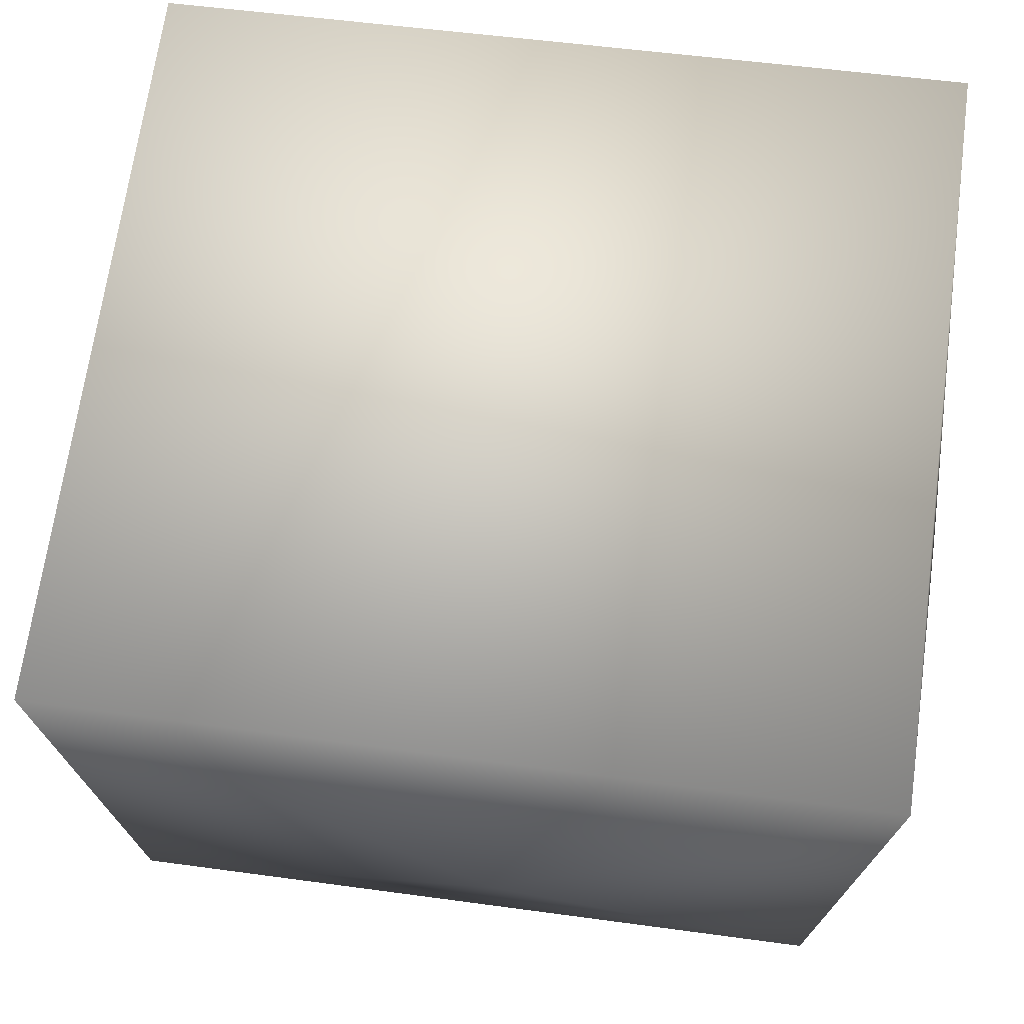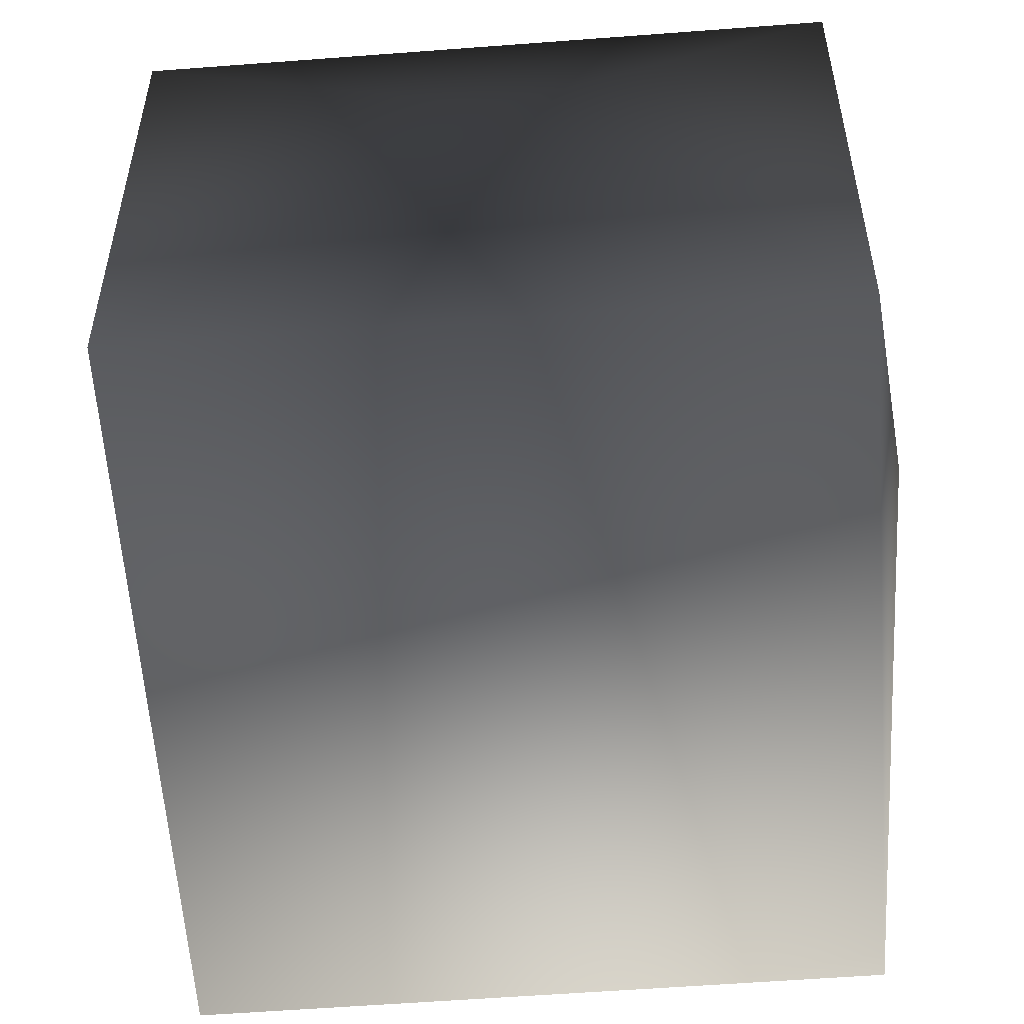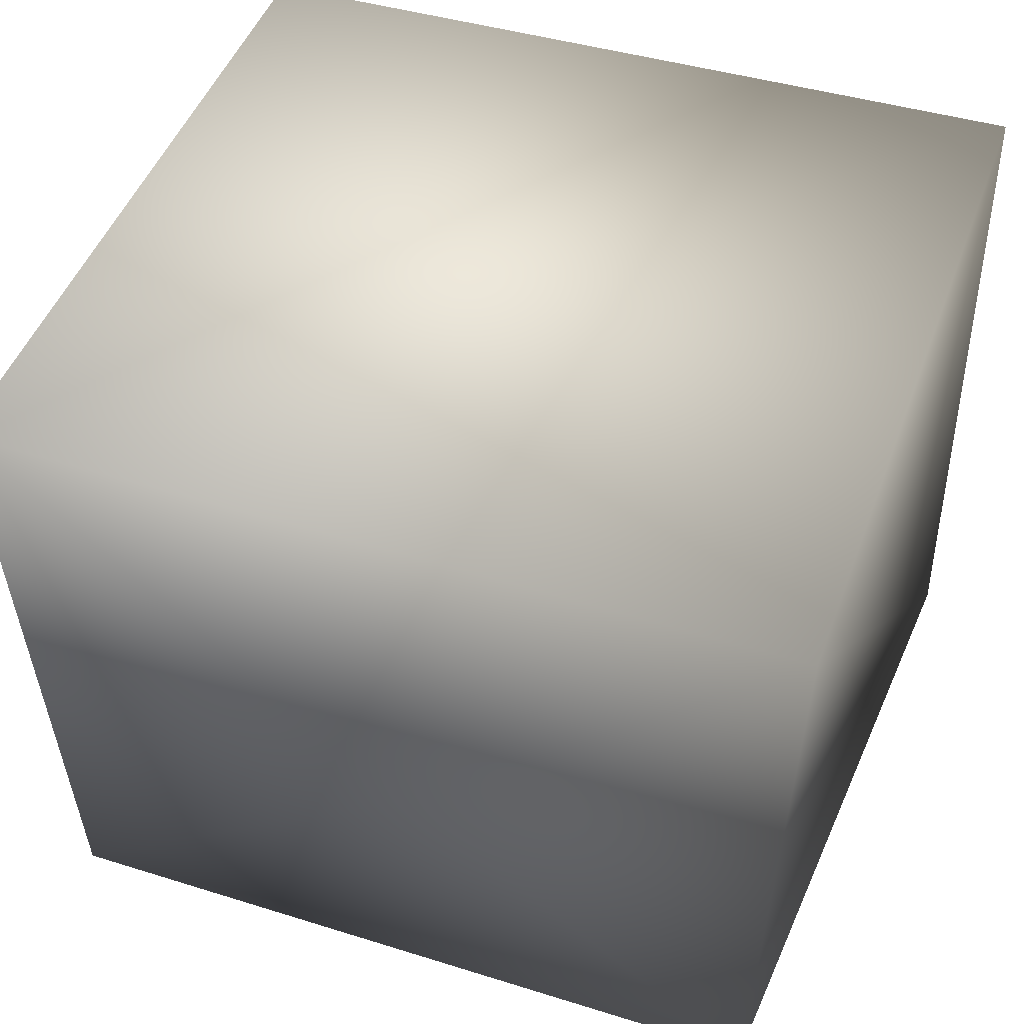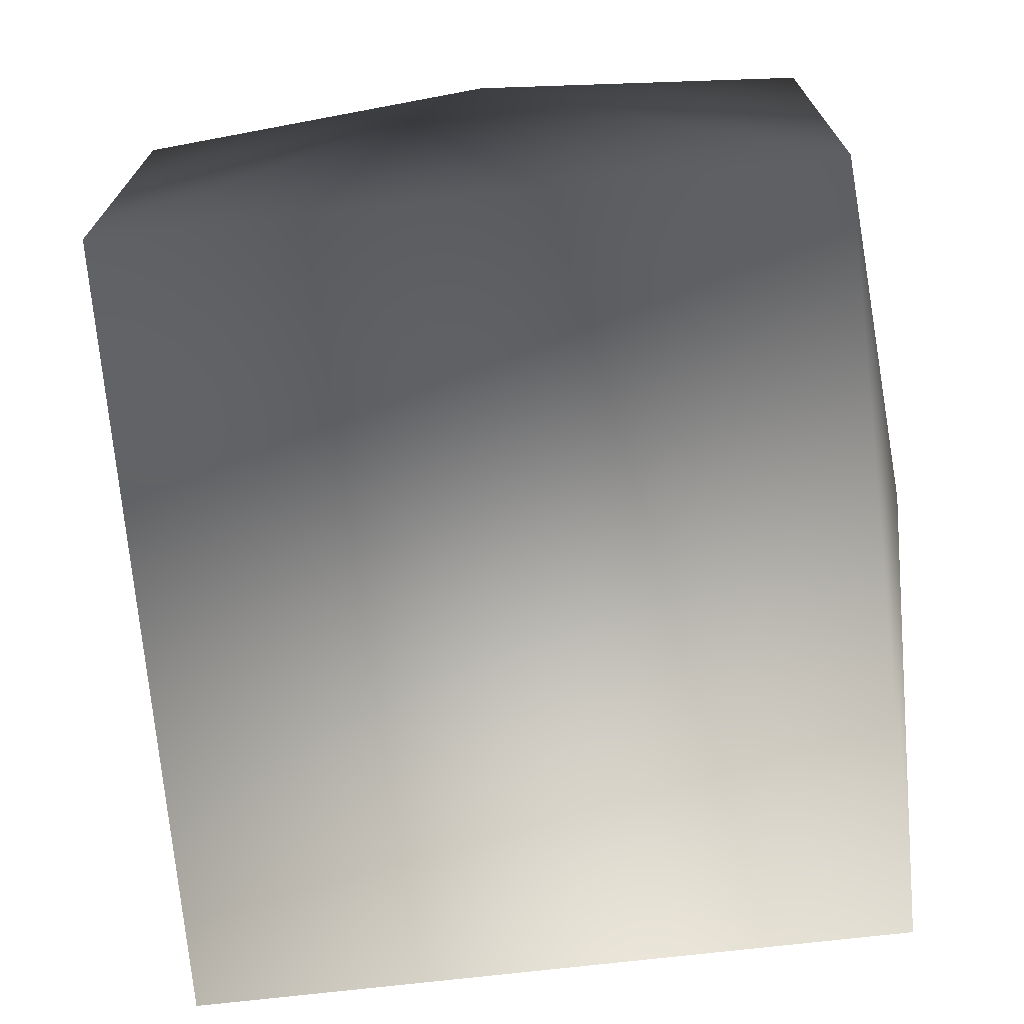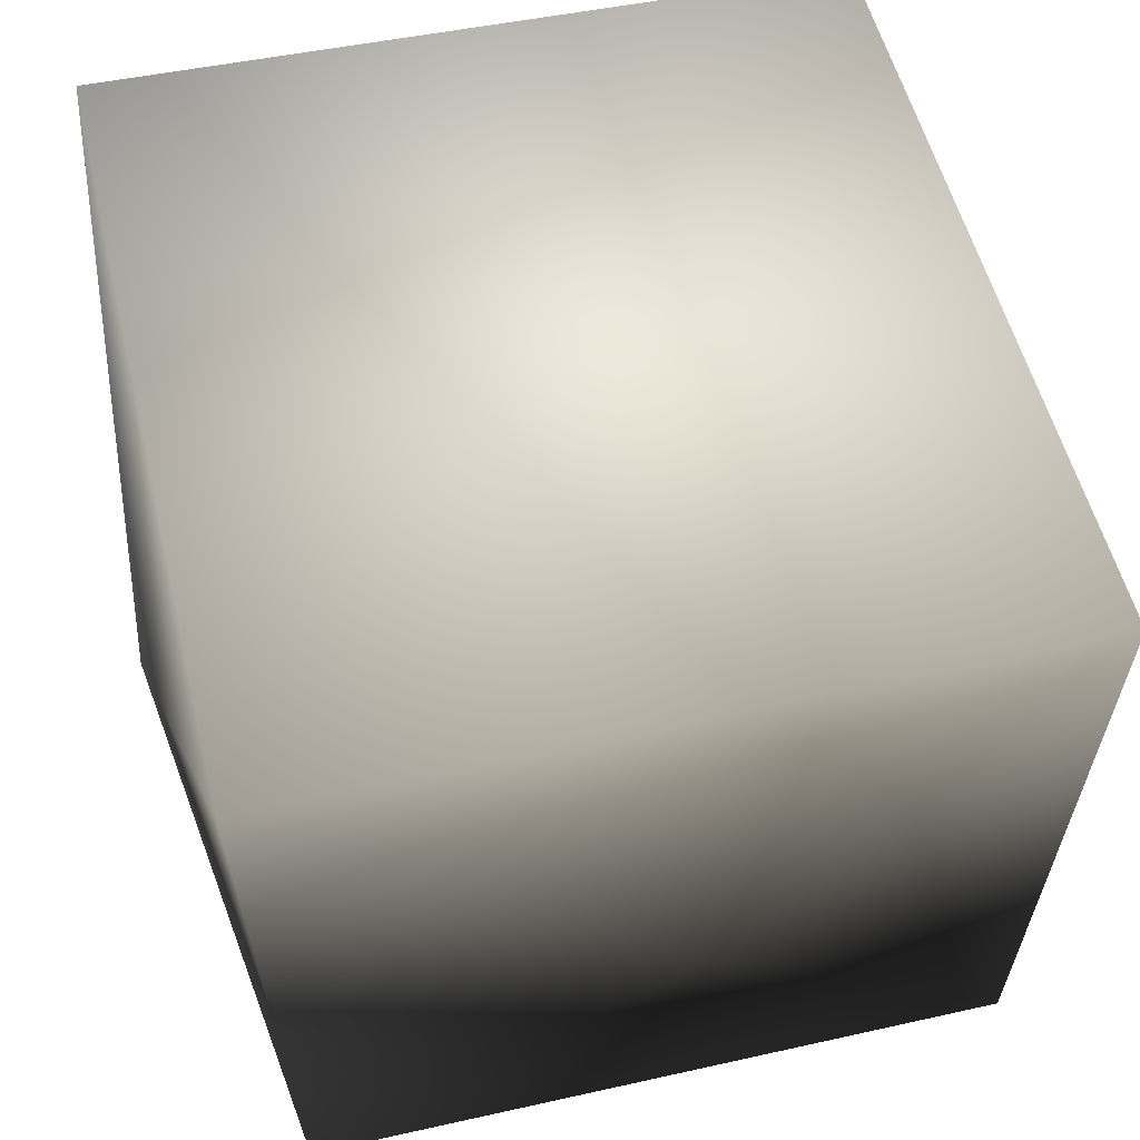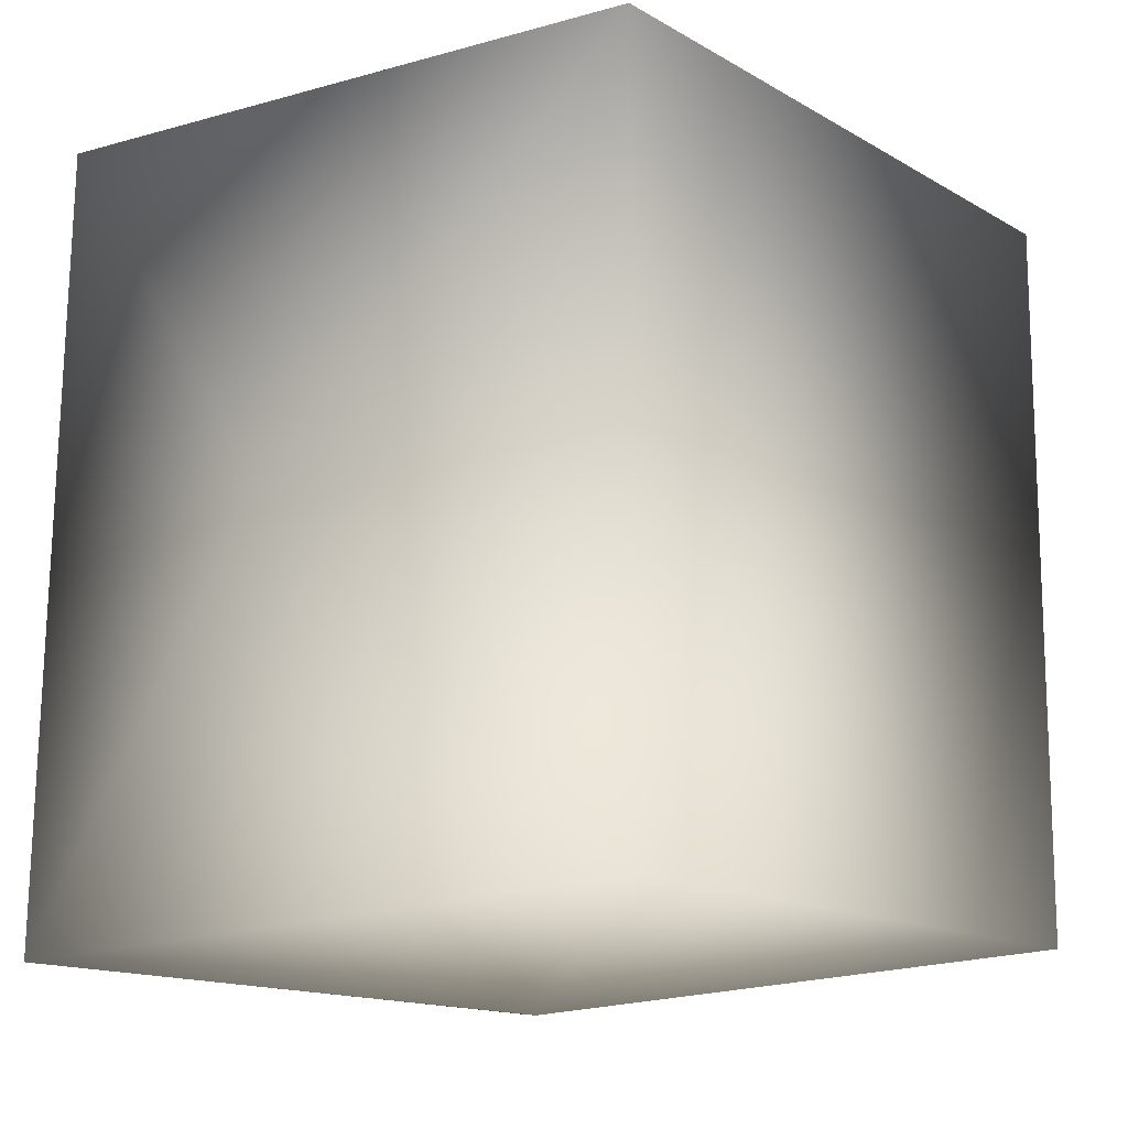
<metadata>
{"format":"obj","ext":"obj","renderer":"f3d","projection":"perspective","resolution":1024,"background":"white","views":[{"elev":68.5,"azim":97.6,"up":"+Y"},{"elev":-61.9,"azim":-175.7,"up":"+Y"},{"elev":47.8,"azim":109.5,"up":"+Y"},{"elev":-77.1,"azim":6.3,"up":"+Y"},{"elev":54.5,"azim":166.6,"up":"+Y"},{"elev":-14.2,"azim":-51.8,"up":"+Z"}]}
</metadata>
<code>
v 0.8304 0 0.8927
v -0.8304 0 0.8927
v -0.8304 0 -0.8927
v -0.8906 1.598 0.9574
v -0.8906 1.649 -0.9574
v -0.9858 0.8754 -0.01852
v -0.8304 0 0.8927
v -0.8304 0 -0.8927
v 0.8906 1.644 -0.9574
v 0.8906 1.644 0.9574
v 0.9914 0.9161 -0.08626
v 0.8304 0 -0.8927
v 0.8304 0 0.8927
v -0.8304 0 0.8927
v 0.04292 0.8773 1.068
v 0.8906 1.644 0.9574
v -0.8906 1.598 0.9574
v -0.8906 1.649 -0.9574
v 0.8906 1.644 0.9574
v 0.8906 1.644 -0.9574
v 0.8906 1.644 -0.9574
v -0.03915 0.873 -1.059
v -0.8304 0 -0.8927
v 0.8304 0 -0.8927
g ORCCRATE03
o ORCCRATE030
f 1 2 3
f 4 5 6
f 6 7 4
f 8 7 6
f 6 5 8
f 9 10 11
f 11 12 9
f 13 12 11
f 11 10 13
f 14 1 15
f 15 1 16
f 16 17 15
f 15 17 14
f 18 17 19
f 19 20 18
f 18 21 22
f 22 23 18
f 24 23 22
f 22 21 24
f 3 24 1

</code>
